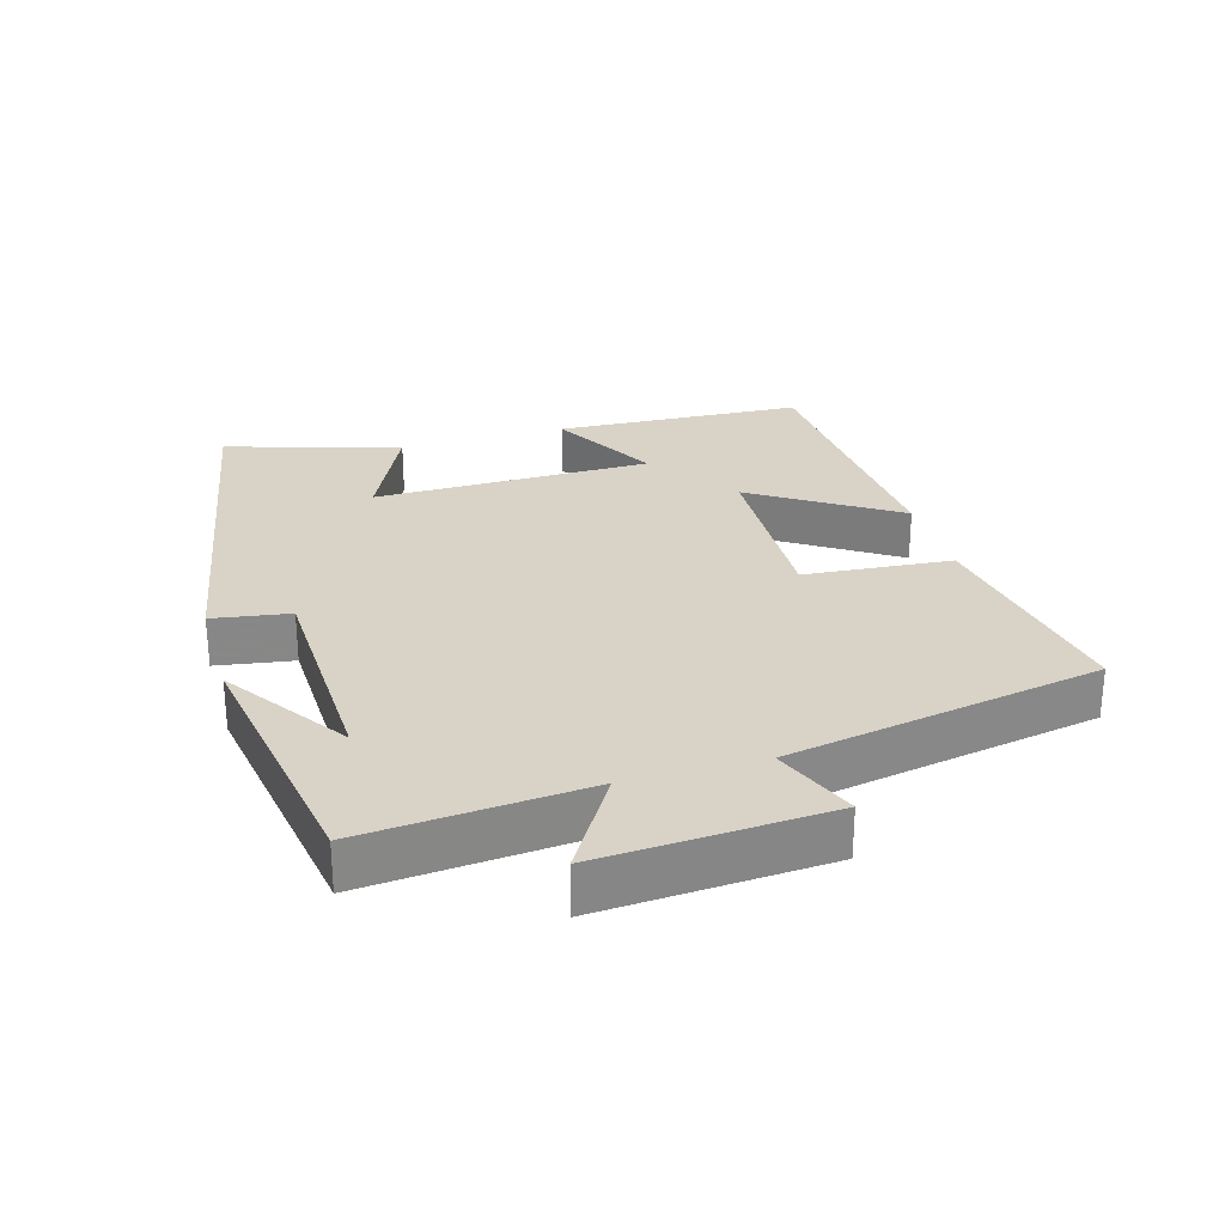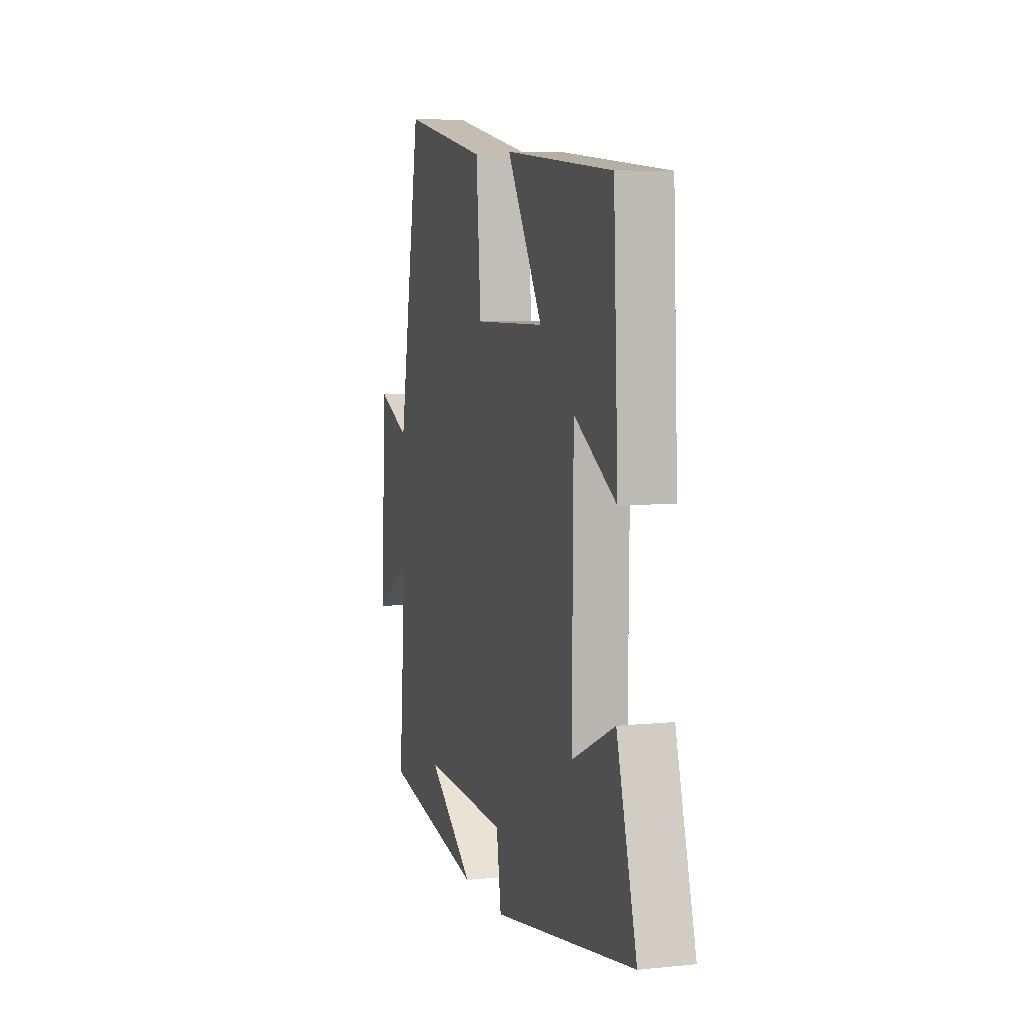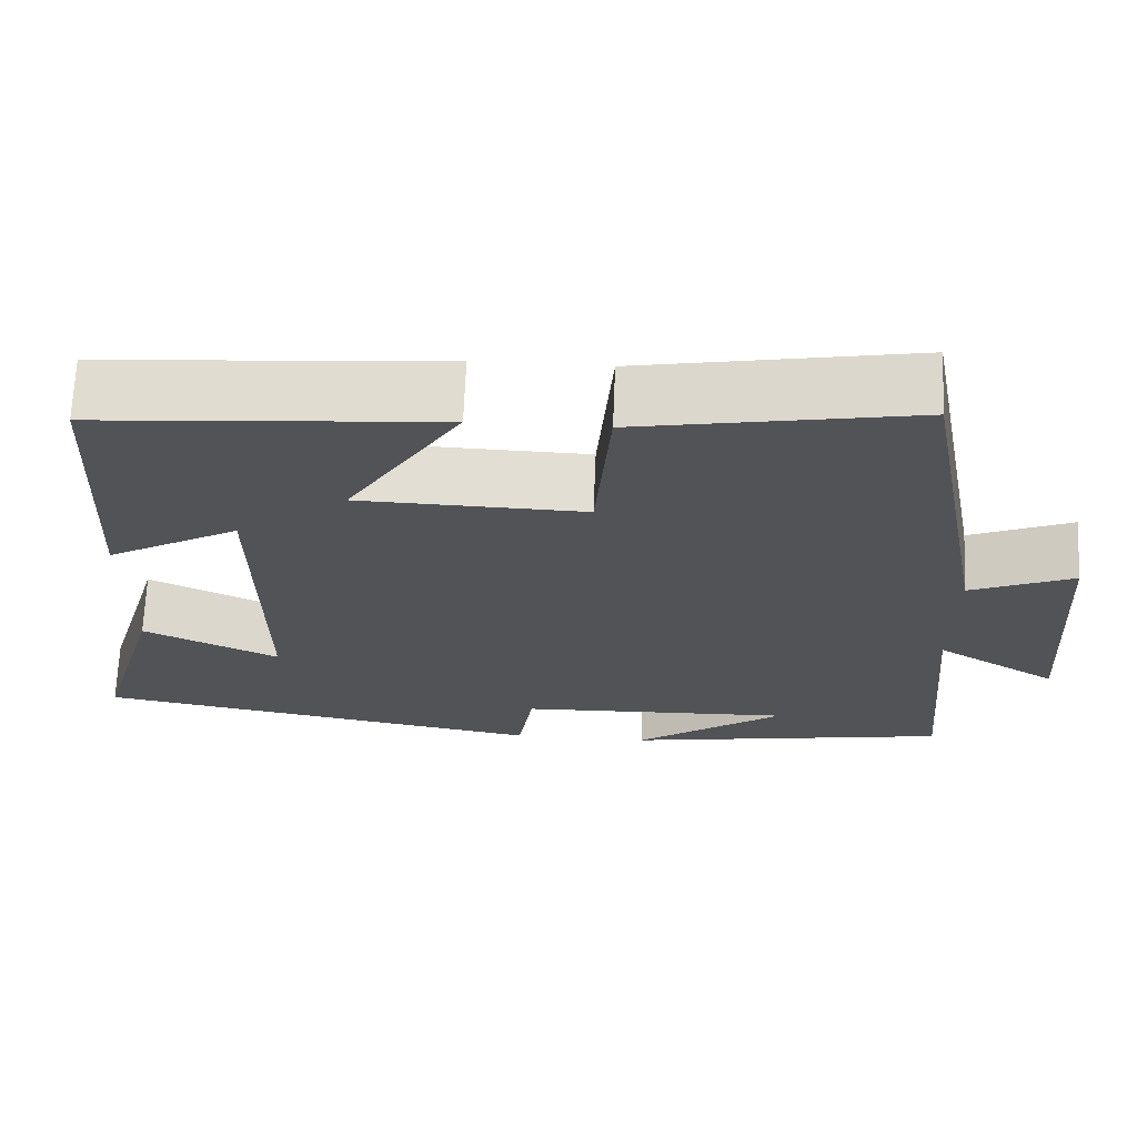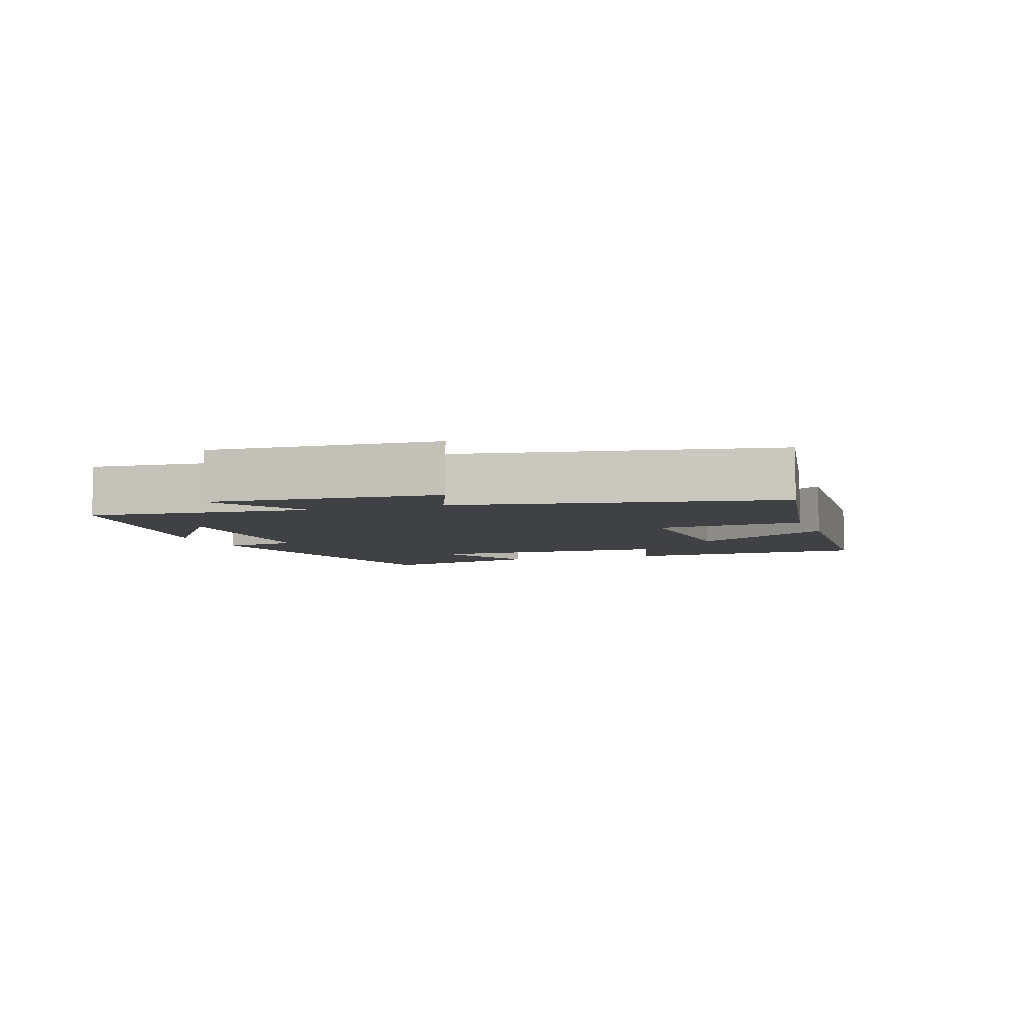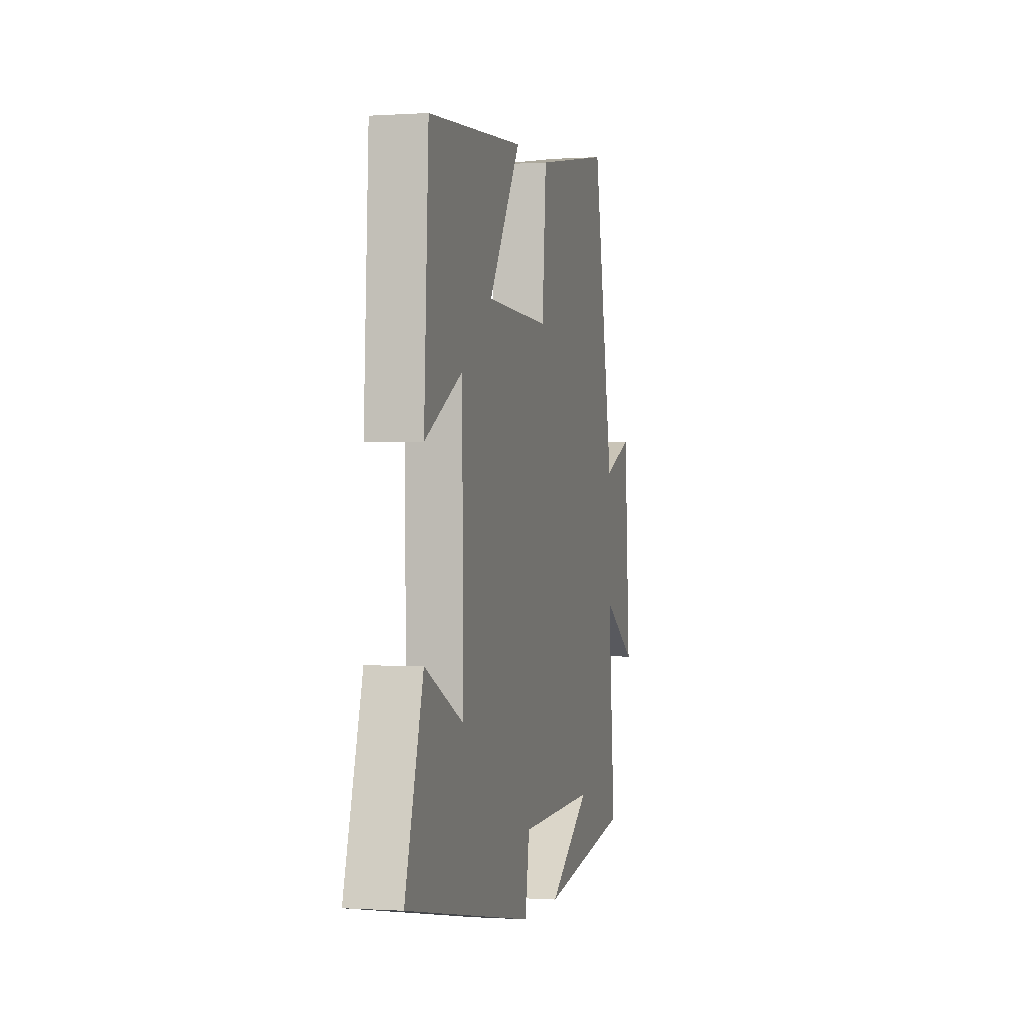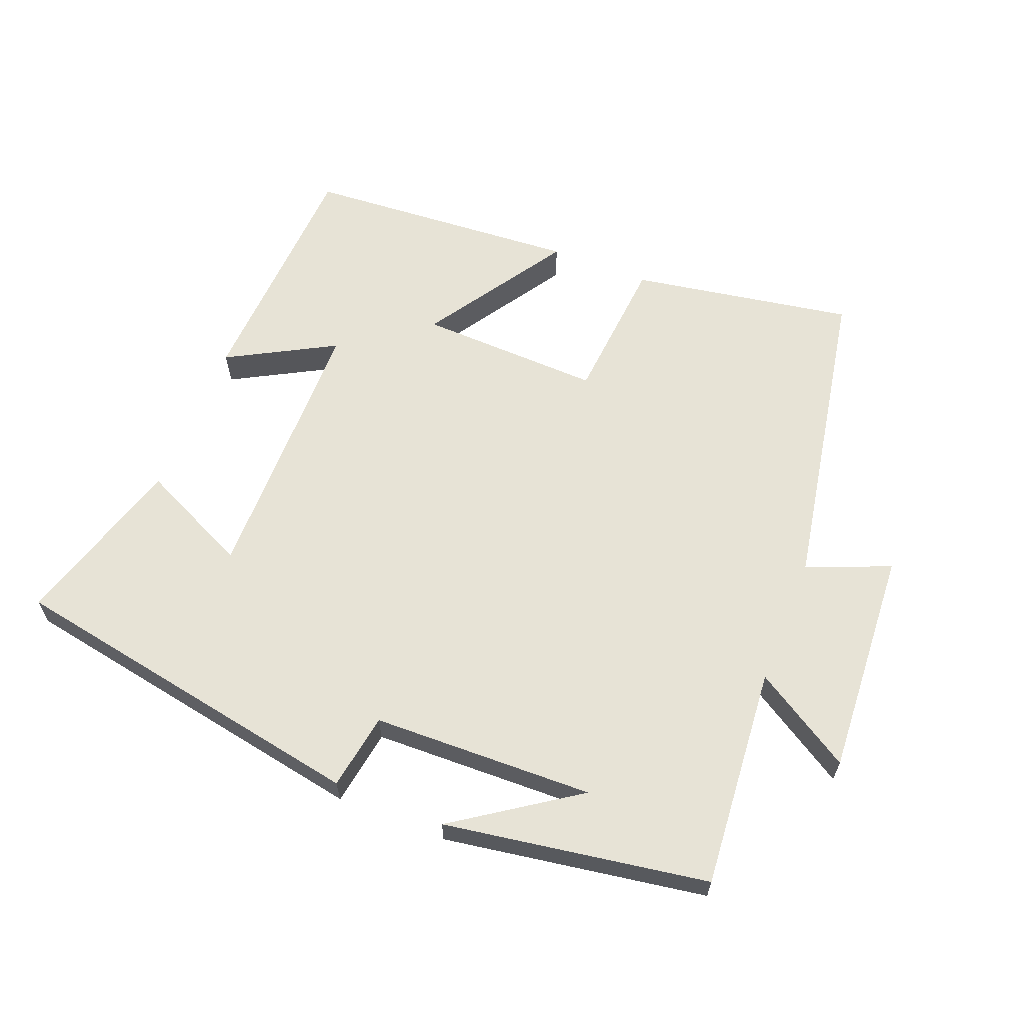
<metadata>
{"format":"obj","ext":"obj","renderer":"f3d","projection":"perspective","resolution":1024,"background":"white","views":[{"elev":27.8,"azim":-106.1,"up":"+Y"},{"elev":7.3,"azim":73.7,"up":"+Z"},{"elev":67.7,"azim":-177.7,"up":"+Z"},{"elev":-5.5,"azim":-70.8,"up":"+Y"},{"elev":-0.4,"azim":104.2,"up":"+Z"},{"elev":62.7,"azim":-158.2,"up":"+Y"}]}
</metadata>
<code>
v -0.529 0.07 -0.436
v -0.5 0.07 -0.106
v -0.646 0.07 -0.195
v -0.624 0.07 0.143
v -0.5 0.07 0.092
v -0.413 0.07 0.558
v -0.082 0.07 0.5
v -0.064 0.07 0.281
v 0.208 0.07 0.289
v 0.072 0.07 0.5
v 0.482 0.07 0.47
v 0.5 0.07 0.103
v 0.341 0.07 0.191
v 0.337 0.07 -0.221
v 0.5 0.07 -0.145
v 0.576 0.07 -0.403
v 0.031 0.07 -0.5
v 0.013 0.07 -0.386
v -0.317 0.07 -0.376
v -0.137 0.07 -0.5
v -0.529 0 -0.436
v -0.5 0 -0.106
v -0.646 0 -0.195
v -0.624 0 0.143
v -0.5 0 0.092
v -0.413 0 0.558
v -0.082 0 0.5
v -0.064 0 0.281
v 0.208 0 0.289
v 0.072 0 0.5
v 0.482 0 0.47
v 0.5 0 0.103
v 0.341 0 0.191
v 0.337 0 -0.221
v 0.5 0 -0.145
v 0.576 0 -0.403
v 0.031 0 -0.5
v 0.013 0 -0.386
v -0.317 0 -0.376
v -0.137 0 -0.5
f 19 20 1
f 15 16 17 18
f 14 15 18
f 13 14 18 19
f 10 11 12 13
f 9 10 13
f 8 9 13 19
f 5 6 7 8
f 5 8 19
f 2 3 4 5
f 2 5 19
f 1 2 19
f 21 40 39
f 38 37 36 35
f 38 35 34
f 39 38 34 33
f 33 32 31 30
f 33 30 29
f 39 33 29 28
f 28 27 26 25
f 39 28 25
f 25 24 23 22
f 39 25 22
f 39 22 21
f 1 21 22 2
f 2 22 23 3
f 3 23 24 4
f 4 24 25 5
f 5 25 26 6
f 6 26 27 7
f 7 27 28 8
f 8 28 29 9
f 9 29 30 10
f 10 30 31 11
f 11 31 32 12
f 12 32 33 13
f 13 33 34 14
f 14 34 35 15
f 15 35 36 16
f 16 36 37 17
f 17 37 38 18
f 18 38 39 19
f 19 39 40 20
f 20 40 21 1

</code>
